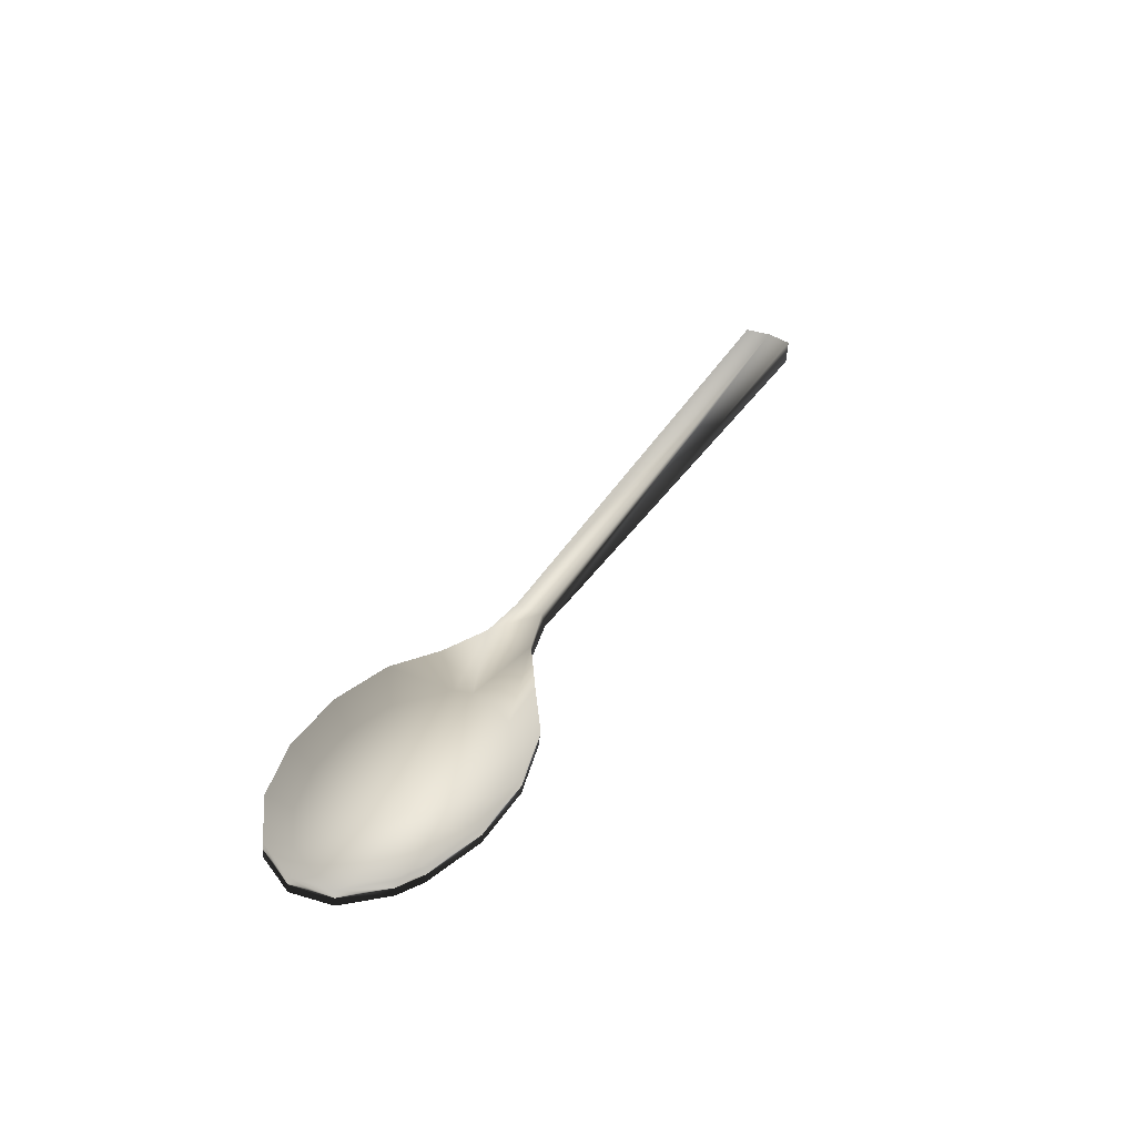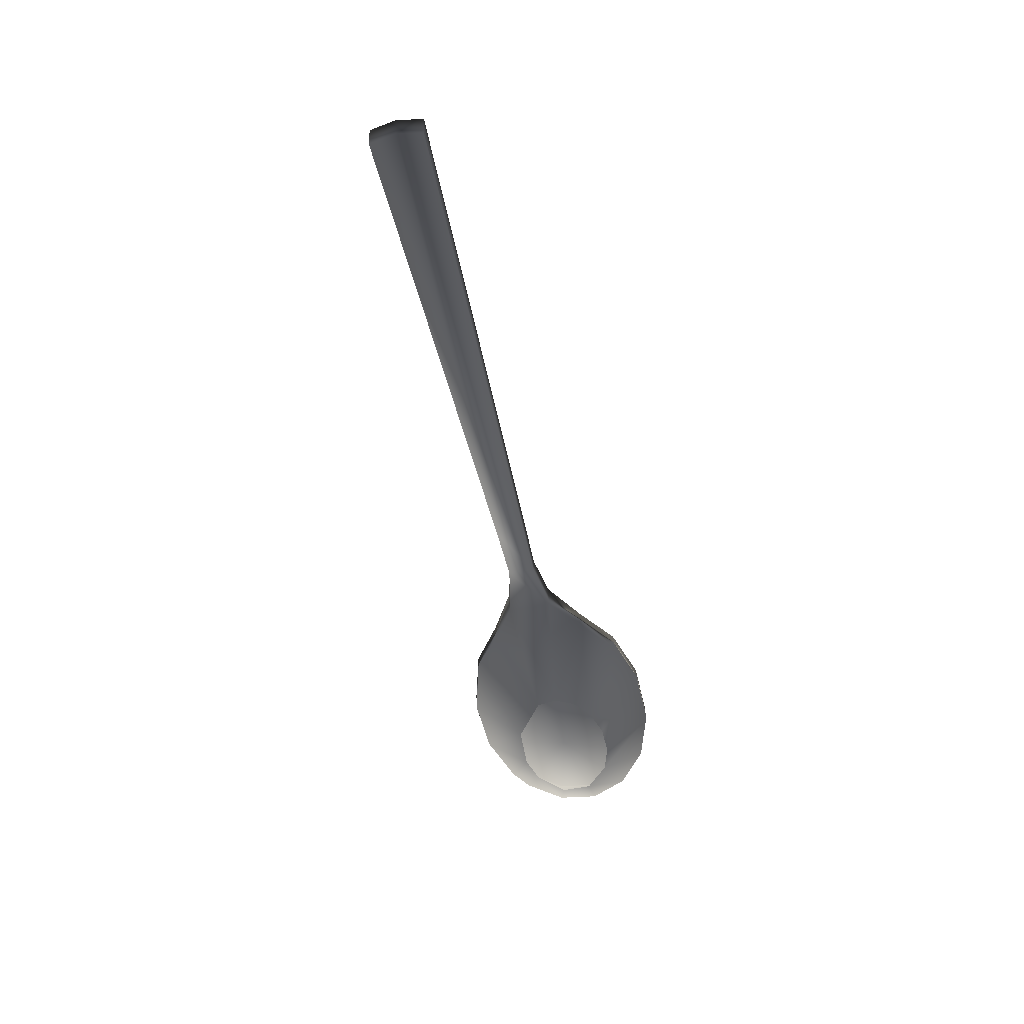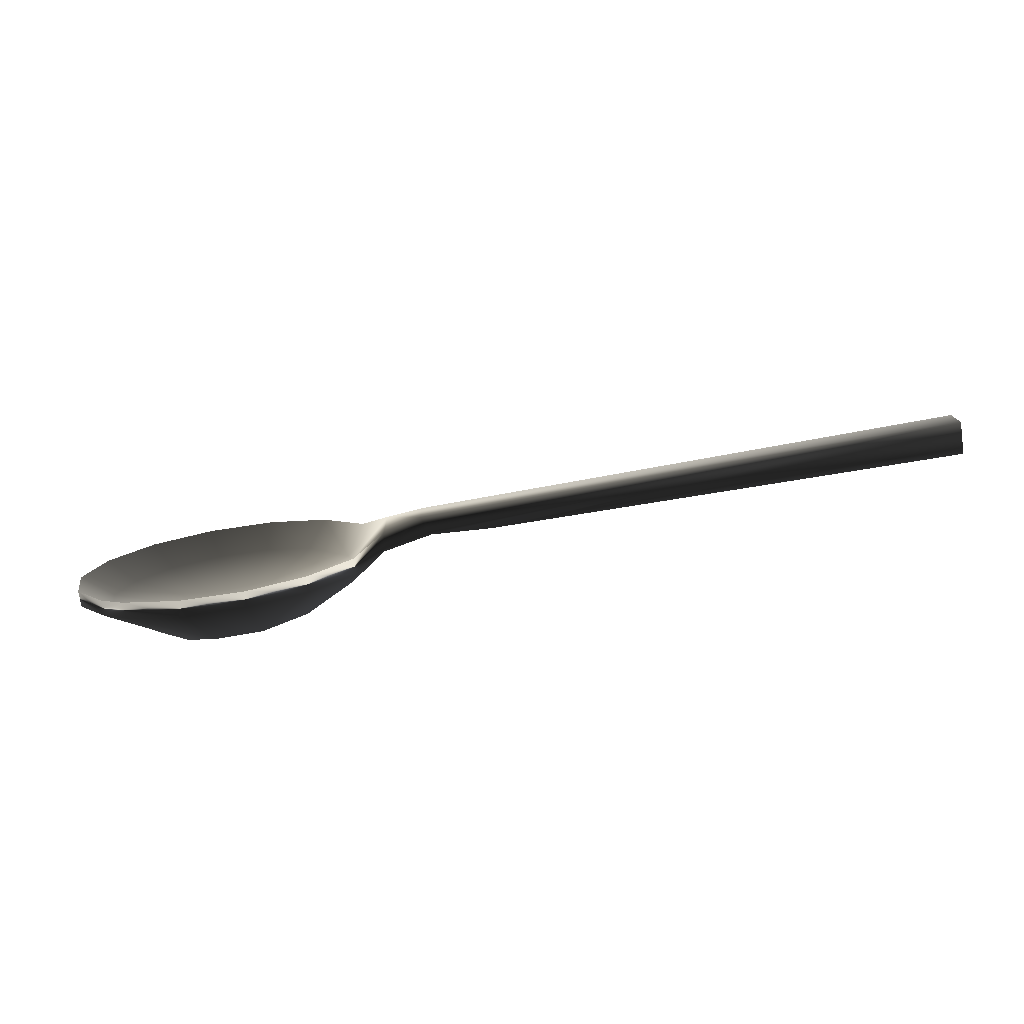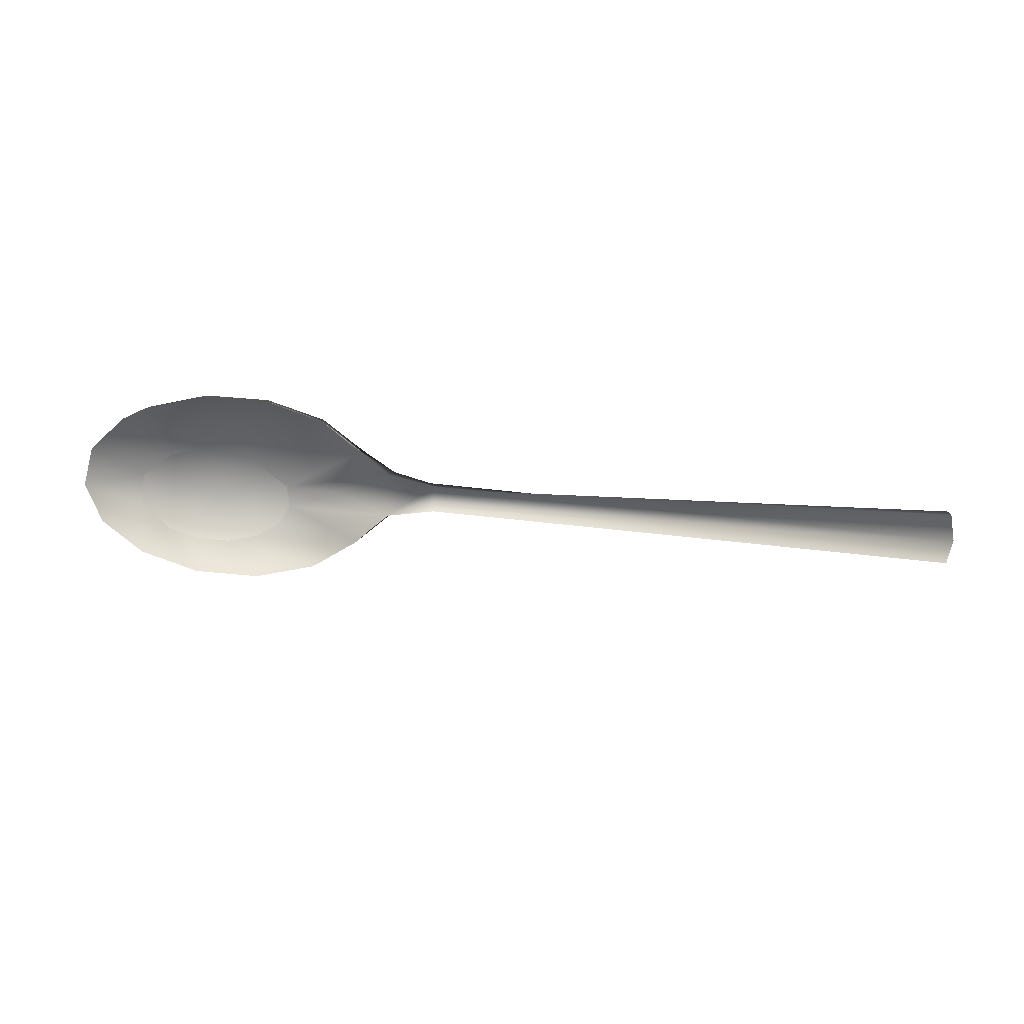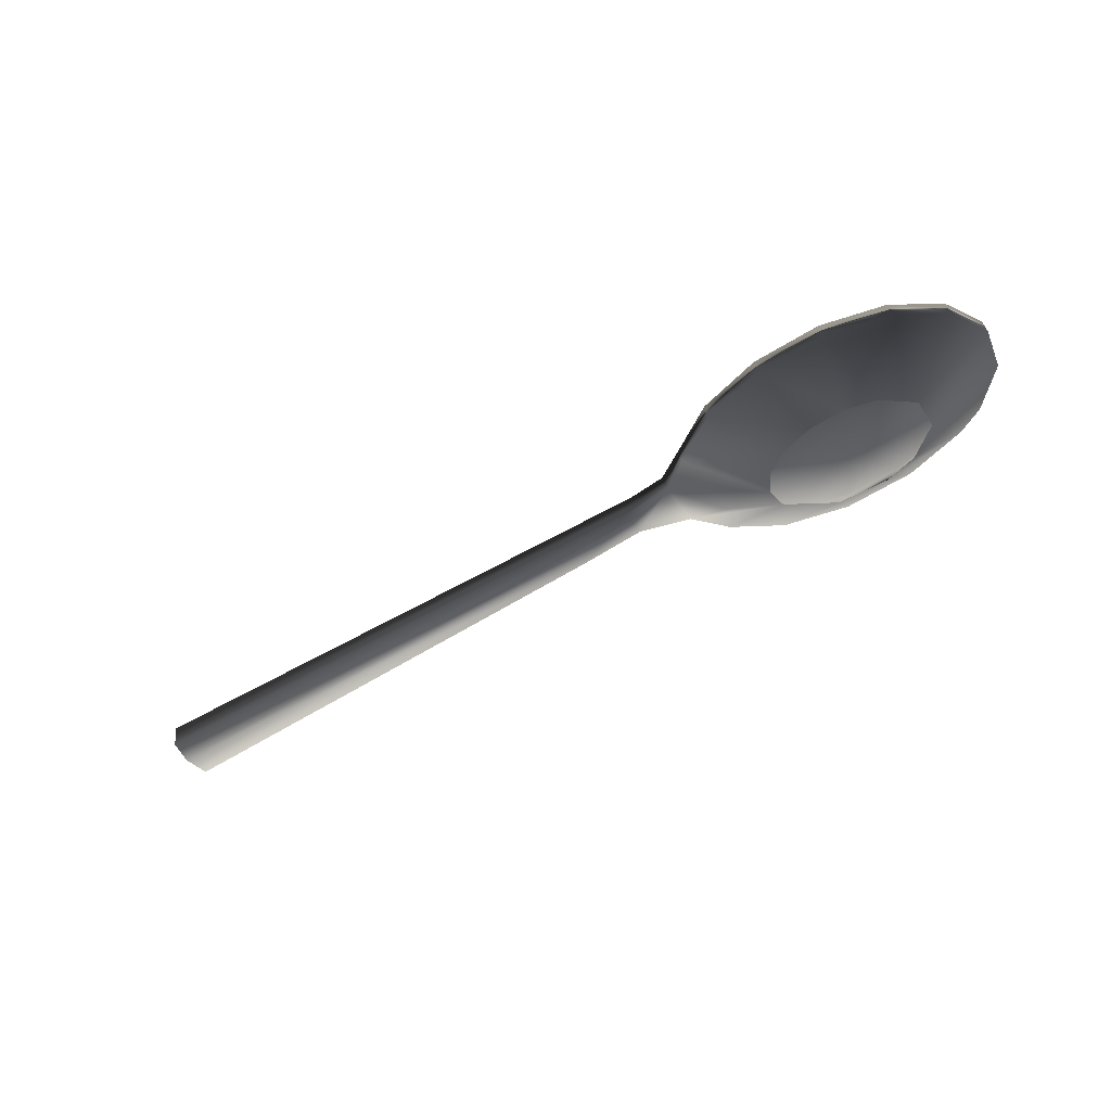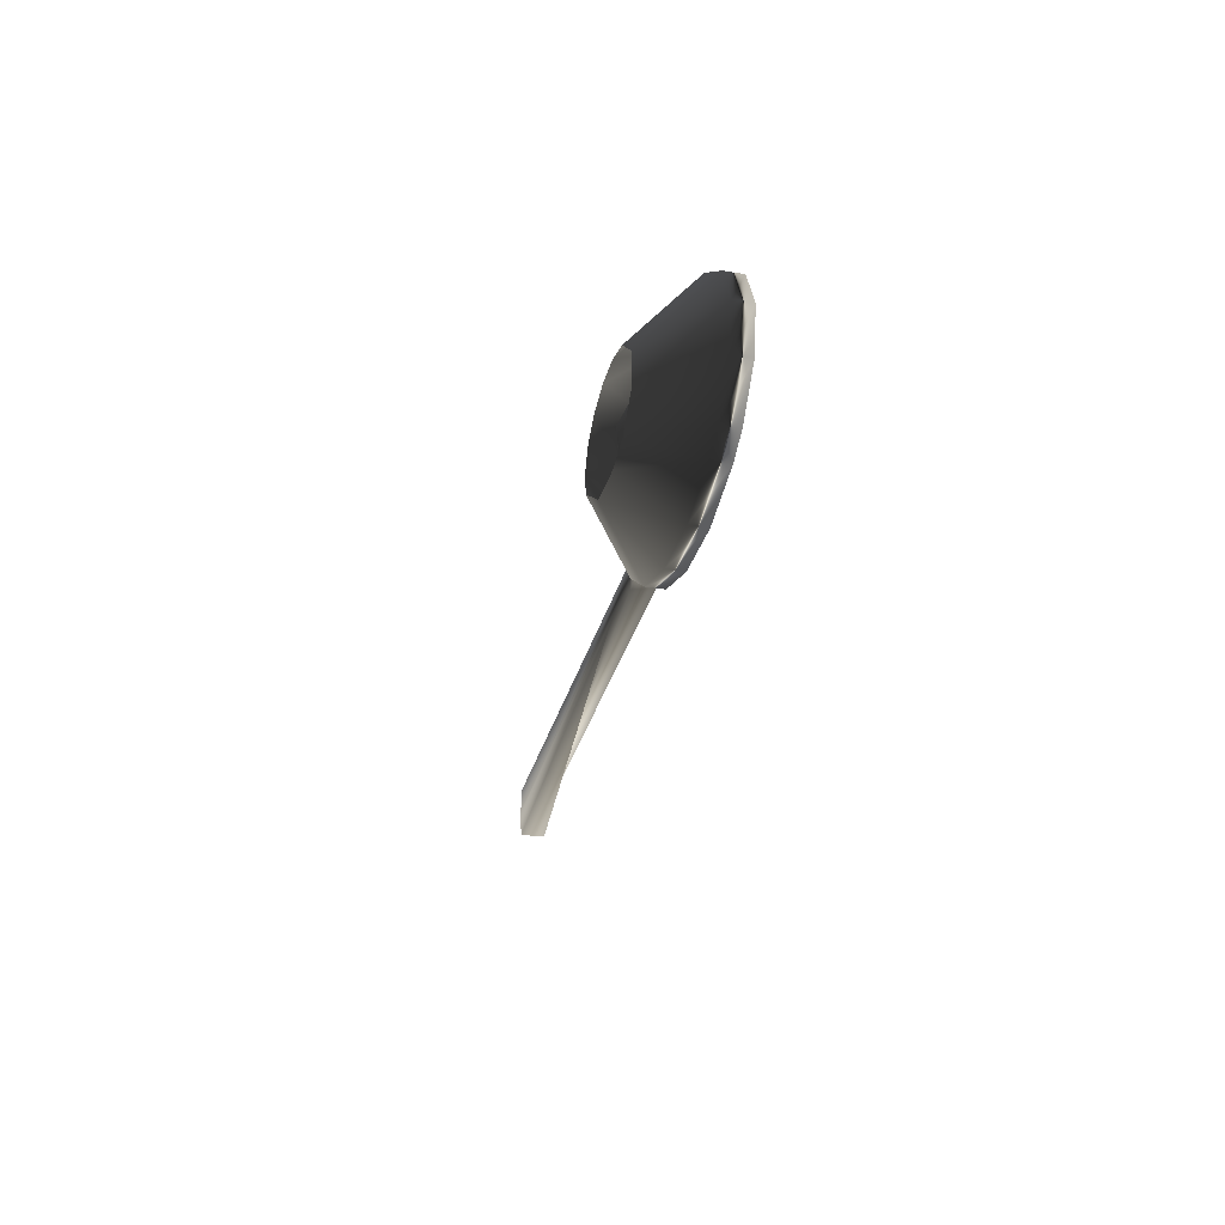
<metadata>
{"format":"obj","ext":"obj","renderer":"f3d","projection":"perspective","resolution":1024,"background":"white","views":[{"elev":43.9,"azim":117.2,"up":"+Y"},{"elev":-54.8,"azim":-78.9,"up":"+Y"},{"elev":-69.3,"azim":-164.1,"up":"+Z"},{"elev":-79.4,"azim":175.4,"up":"+Y"},{"elev":-47.7,"azim":30.4,"up":"+Y"},{"elev":-25.9,"azim":84.0,"up":"+Z"}]}
</metadata>
<code>
v 0.02061 0.002013 -0.007293
v 0.0257 0.002613 -0.007196
v 0.02544 0.0007327 -0.005752
v 0.02137 0.0002532 -0.00583
v 0.01594 0.001465 -0.006129
v 0.01763 -0.0001854 -0.004899
v 0.02374 -0.002303 1.62e-05
v 0.01249 0.001064 -0.003906
v 0.01487 -0.0005065 -0.00312
v 0.009876 0.001895 -0.002209
v 0.01357 -0.0006547 -0.0008019
v 0.01355 -0.0006547 0.0004376
v 0.009811 0.001895 0.00121
v 0.01395 -0.000605 0.001657
v 0.01235 0.001063 0.003498
v 0.01571 0.001465 0.005852
v 0.01745 -0.0001856 0.004686
v 0.02033 0.002013 0.007193
v 0.02115 0.0002529 0.005759
v 0.02542 0.002613 0.00729
v 0.02522 0.0007324 0.005837
v 0.0301 0.00316 0.006126
v 0.02896 0.001171 0.004906
v 0.03355 0.003562 0.003903
v 0.03172 0.001492 0.003127
v 0.03517 0.003747 0.001005
v 0.03302 0.00164 0.0008092
v 0.0347 0.003685 -0.002068
v 0.03264 0.00159 -0.001649
v 0.03221 0.003385 -0.004783
v 0.03065 0.00135 -0.003821
v 0.02914 0.001171 -0.004679
v 0.03032 0.003161 -0.005855
v 0.02081 0.0007156 -0.007289
v 0.0259 0.001315 -0.007192
v 0.0257 0.002613 -0.007196
v 0.02061 0.002013 -0.007293
v 0.01614 0.0001677 -0.006126
v 0.02137 -0.003057 -0.003417
v 0.01594 0.001465 -0.006129
v 0.018 -0.00345 -0.001242
v 0.01269 -0.000234 -0.003903
v 0.01249 0.001064 -0.003906
v 0.009876 0.001895 -0.002209
v 0.01031 0.000359 -0.0022
v 0.03032 0.003161 -0.005855
v 0.03052 0.001863 -0.005851
v 0.0324 0.002088 -0.004779
v 0.02745 -0.00234 -0.002913
v 0.03221 0.003385 -0.004783
v 0.0347 0.003685 -0.002068
v 0.0349 0.002387 -0.002064
v 0.02513 -0.002614 -0.003585
v 0.006879 0.002072 -0.001479
v 0.00646 0.0004603 -0.001487
v -0.03537 -0.001892 -0.001213
v 0.00179 -0.0002842 -0.001576
v 0.01031 0.000359 -0.0022
v 0.01377 -0.001952 -0.0007982
v 0.018 -0.00345 -0.001242
v 0.01269 -0.000234 -0.003903
v 0.0177 -0.003481 0.0002848
v 0.01377 -0.001952 -0.0007982
v 0.01025 0.0003589 0.001219
v 0.0177 -0.003481 0.0002848
v 0.01255 -0.0002342 0.003502
v 0.01031 0.000359 -0.0022
v 0.00646 0.0004603 -0.001487
v 0.01846 -0.003388 0.001762
v 0.02014 -0.003188 0.00294
v 0.01591 0.0001674 0.005856
v 0.02245 -0.002914 0.00361
v 0.02053 0.0007152 0.007197
v 0.025 -0.002614 0.003659
v 0.02562 0.001315 0.007294
v 0.02733 -0.00234 0.003077
v 0.03029 0.001863 0.00613
v 0.02959 -0.002078 0.001268
v 0.03374 0.002265 0.003907
v 0.03537 0.00245 0.001009
v 0.02963 -0.002078 -0.00102
v 0.0349 0.002387 -0.002064
v 0.006421 0.0004602 0.0005497
v 0.00179 -0.0002842 -0.001576
v -0.03514 -0.003748 -0.001208
v -0.03474 -0.003702 -0.003192
v -0.03481 -0.003702 0.0006802
v 0.01235 0.001063 0.003498
v 0.01255 -0.0002342 0.003502
v 0.01025 0.0003589 0.001219
v 0.009811 0.001895 0.00121
v 0.01591 0.0001674 0.005856
v 0.01571 0.001465 0.005852
v 0.02053 0.0007152 0.007197
v 0.02033 0.002013 0.007193
v 0.02562 0.001315 0.007294
v 0.02542 0.002613 0.00729
v 0.03029 0.001863 0.00613
v 0.0301 0.00316 0.006126
v 0.03374 0.002265 0.003907
v 0.03355 0.003562 0.003903
v 0.006421 0.0004602 0.0005497
v 0.00684 0.002072 0.0005577
v -0.03504 -0.001847 0.0006759
v -0.03481 -0.003702 0.0006802
v 0.03355 0.003562 0.003903
v 0.03517 0.003747 0.001005
v 0.03537 0.00245 0.001009
v 0.03374 0.002265 0.003907
v 0.0349 0.002387 -0.002064
v 0.0347 0.003685 -0.002068
v 0.0349 0.002387 -0.002064
v 0.0324 0.002088 -0.004779
v 0.02745 -0.00234 -0.002913
v 0.02963 -0.002078 -0.00102
v -0.03537 -0.001892 -0.001213
v -0.03497 -0.001847 -0.003197
v 0.00179 -0.0002842 -0.001576
v -0.03537 -0.001892 -0.001213
v 0.006879 0.002072 -0.001479
v 0.00684 0.002072 0.0005577
v -0.03504 -0.001847 0.0006759
v -0.03504 -0.001847 0.0006759
v -0.03481 -0.003702 0.0006802
v -0.03514 -0.003748 -0.001208
v -0.03537 -0.001892 -0.001213
v -0.03474 -0.003702 -0.003192
v -0.03497 -0.001847 -0.003197
v -0.03474 -0.003702 -0.003192
v 0.00179 -0.0002842 -0.001576
v -0.03497 -0.001847 -0.003197
g Kitchen_2_Spoon_2_Metal_2021_12
f 1 3 2
f 1 4 3
f 4 1 5
f 4 5 6
f 4 6 7
f 7 3 4
f 6 5 8
f 6 8 9
f 6 9 7
f 9 8 10
f 9 10 11
f 9 11 7
f 12 11 10
f 12 7 11
f 12 10 13
f 14 12 13
f 12 14 7
f 14 13 15
f 14 15 16
f 14 16 17
f 7 14 17
f 17 16 18
f 17 18 19
f 17 19 7
f 19 18 20
f 19 20 21
f 19 21 7
f 21 20 22
f 21 22 23
f 21 23 7
f 23 22 24
f 23 24 25
f 23 25 7
f 25 24 26
f 25 26 27
f 25 27 7
f 27 26 28
f 27 28 29
f 27 29 7
f 29 28 30
f 29 30 31
f 29 31 7
f 32 31 30
f 7 31 32
f 32 30 33
f 32 33 2
f 32 2 3
f 32 3 7
f 34 36 35
f 34 37 36
f 37 34 38
f 39 38 34
f 35 39 34
f 37 38 40
f 38 39 41
f 38 41 42
f 40 38 42
f 40 42 43
f 44 43 42
f 44 42 45
f 46 35 36
f 46 47 35
f 46 48 47
f 48 49 47
f 46 50 48
f 51 48 50
f 51 52 48
f 47 49 53
f 47 53 35
f 35 53 39
f 54 44 45
f 54 45 55
f 55 56 54
f 57 56 55
f 58 60 59
f 58 61 60
f 62 59 60
f 63 65 64
f 64 65 66
f 64 67 63
f 64 68 67
f 66 65 69
f 66 69 70
f 66 70 71
f 71 70 72
f 71 72 73
f 73 72 74
f 73 74 75
f 75 74 76
f 75 76 77
f 77 76 78
f 77 78 79
f 79 78 80
f 80 78 81
f 80 81 82
f 83 68 64
f 83 84 68
f 83 85 84
f 86 84 85
f 83 87 85
f 88 90 89
f 88 91 90
f 88 89 92
f 88 92 93
f 93 92 94
f 93 94 95
f 95 94 96
f 95 96 97
f 97 96 98
f 97 98 99
f 99 98 100
f 99 100 101
f 91 102 90
f 91 103 102
f 102 103 104
f 102 104 105
f 106 108 107
f 106 109 108
f 107 108 110
f 107 110 111
f 112 114 113
f 112 115 114
f 116 118 117
f 119 121 120
f 119 122 121
f 120 121 13
f 120 13 10
f 123 125 124
f 123 126 125
f 126 127 125
f 126 128 127
f 129 131 130

</code>
